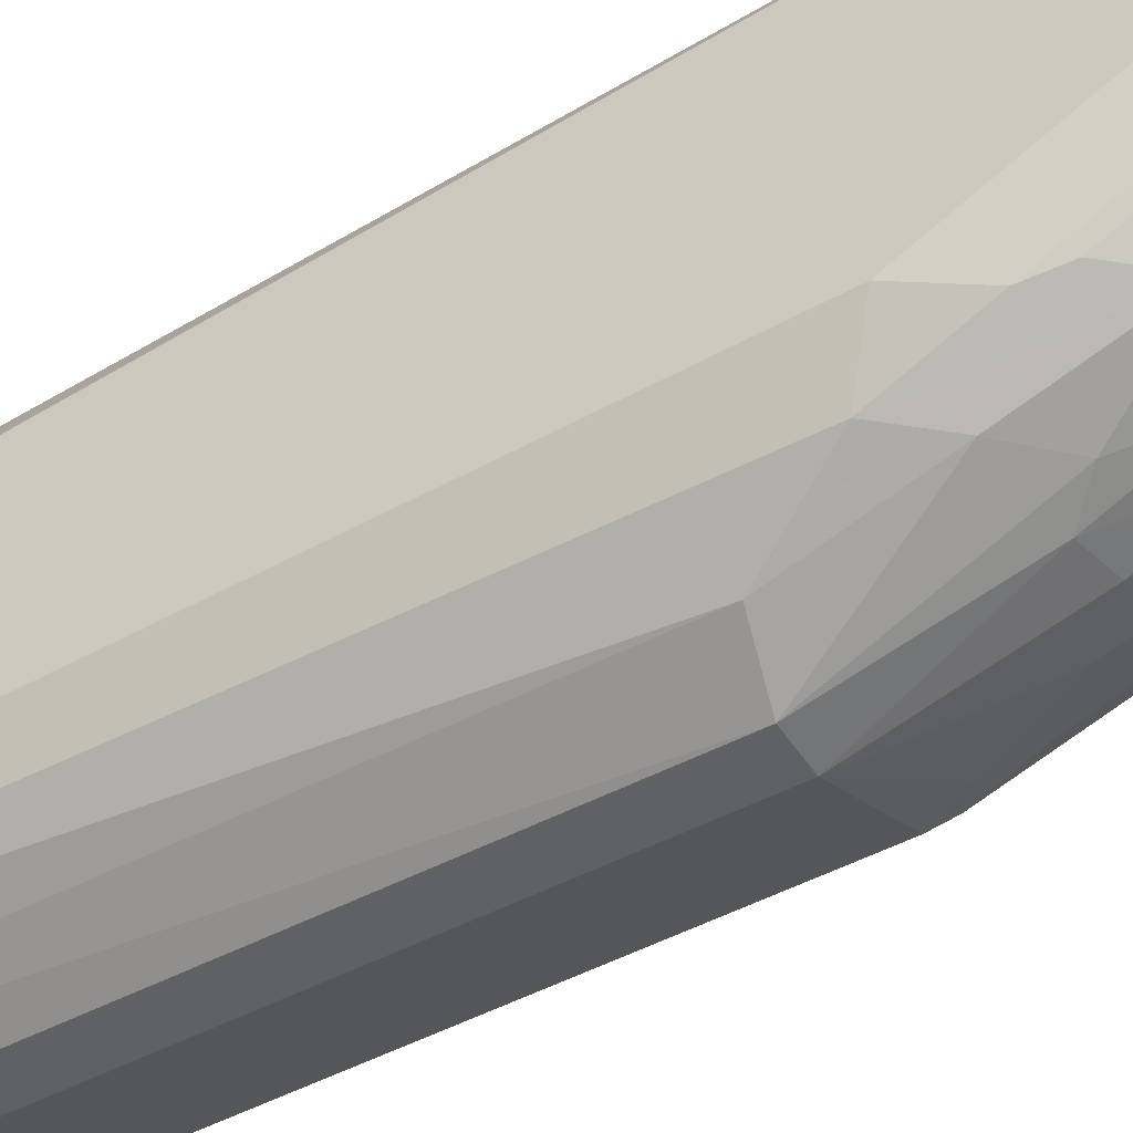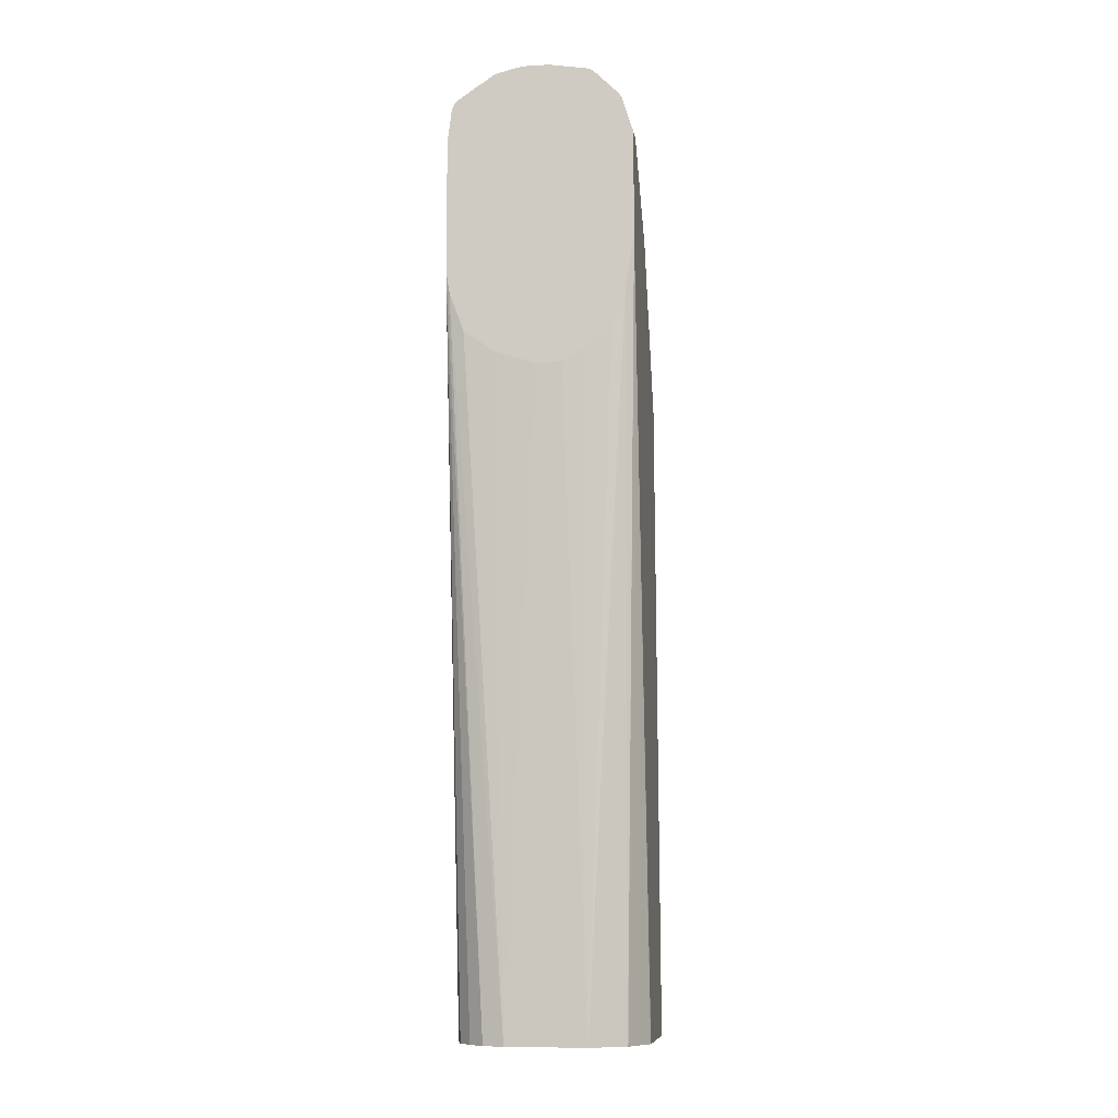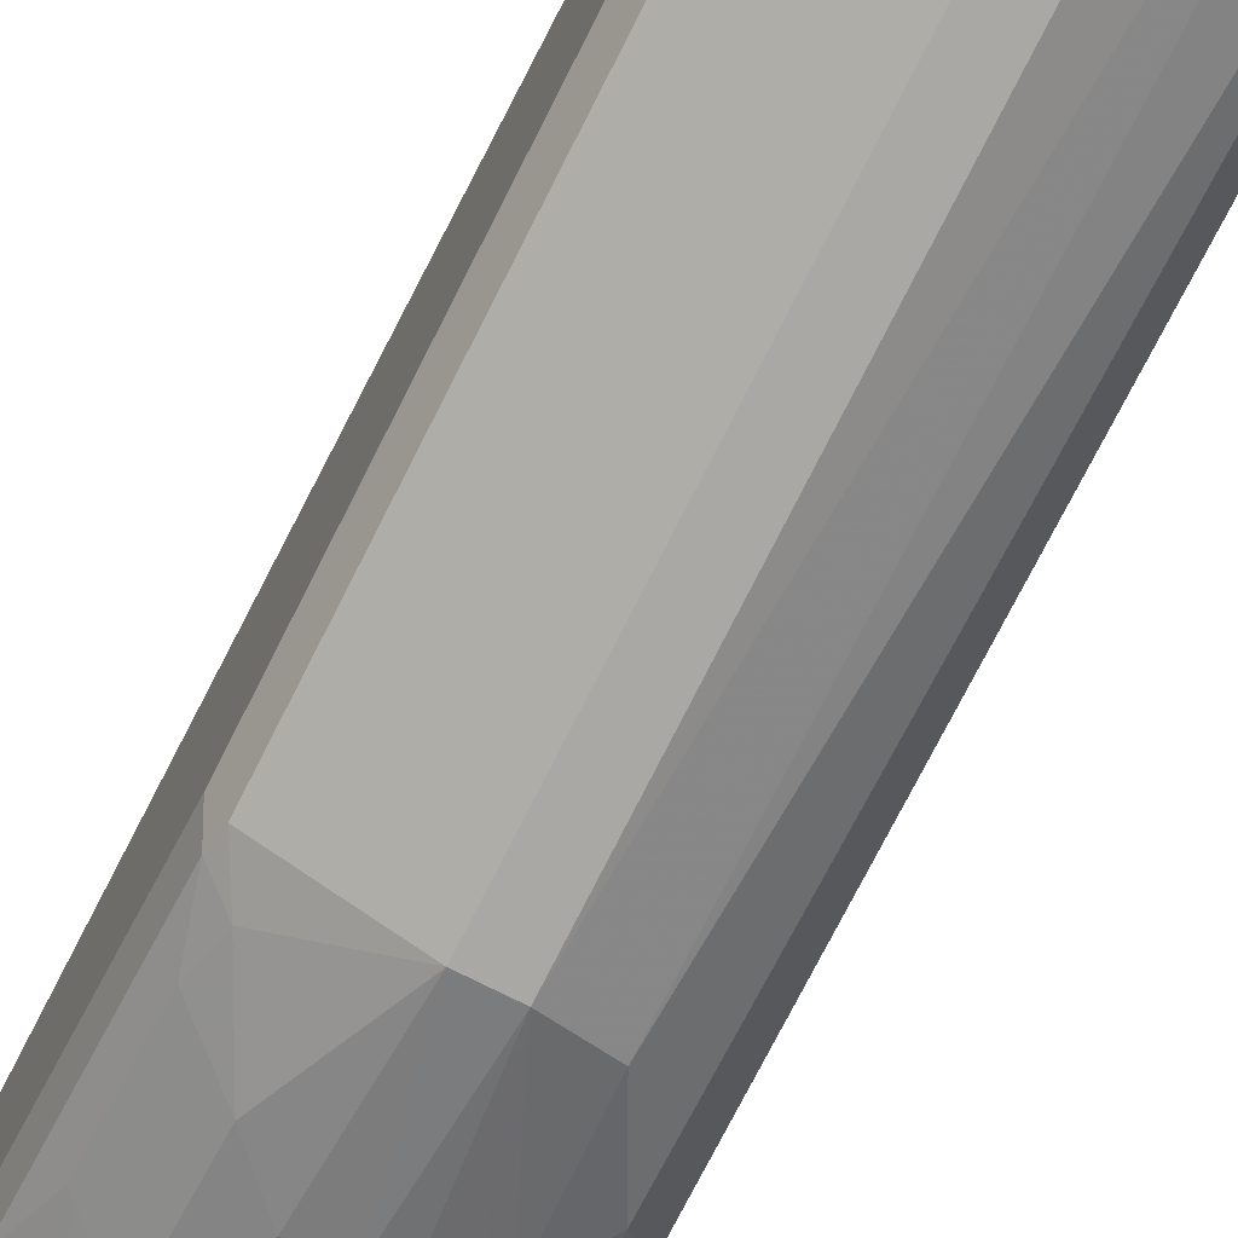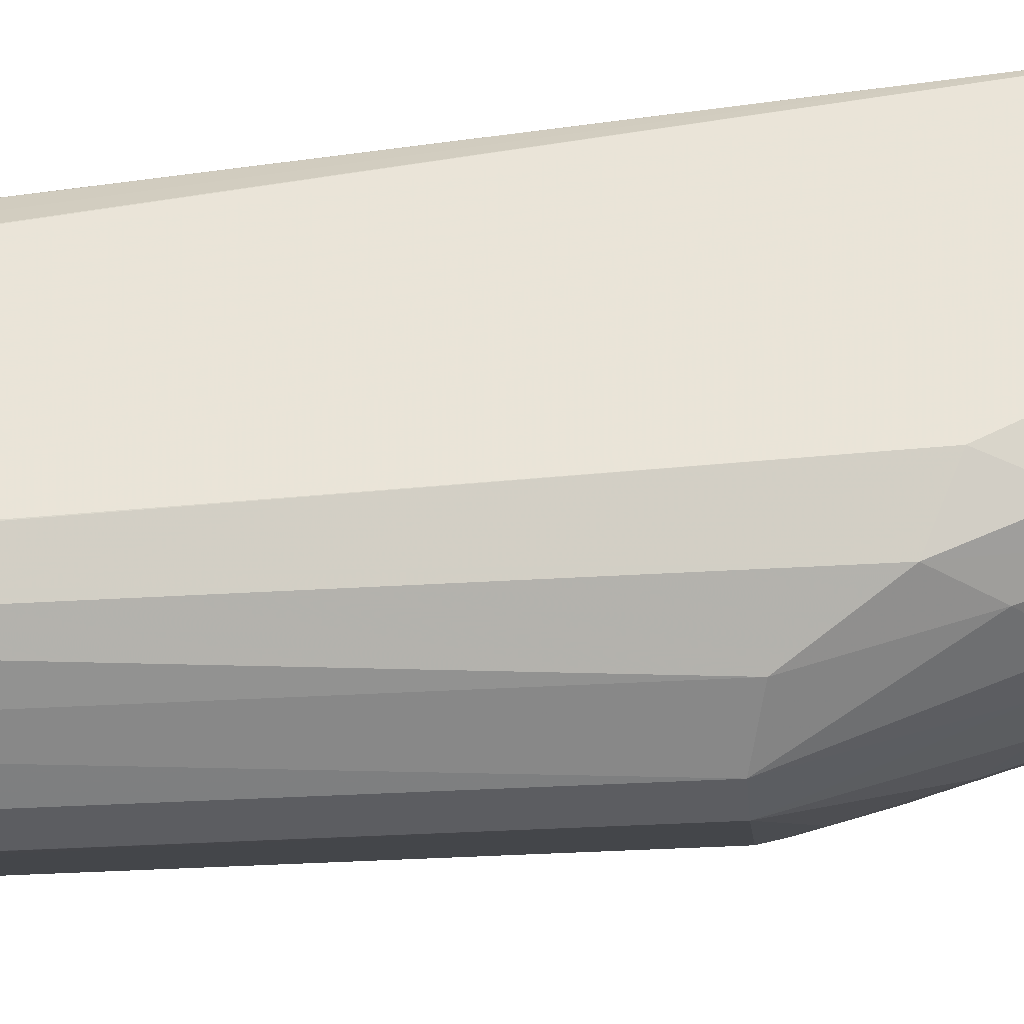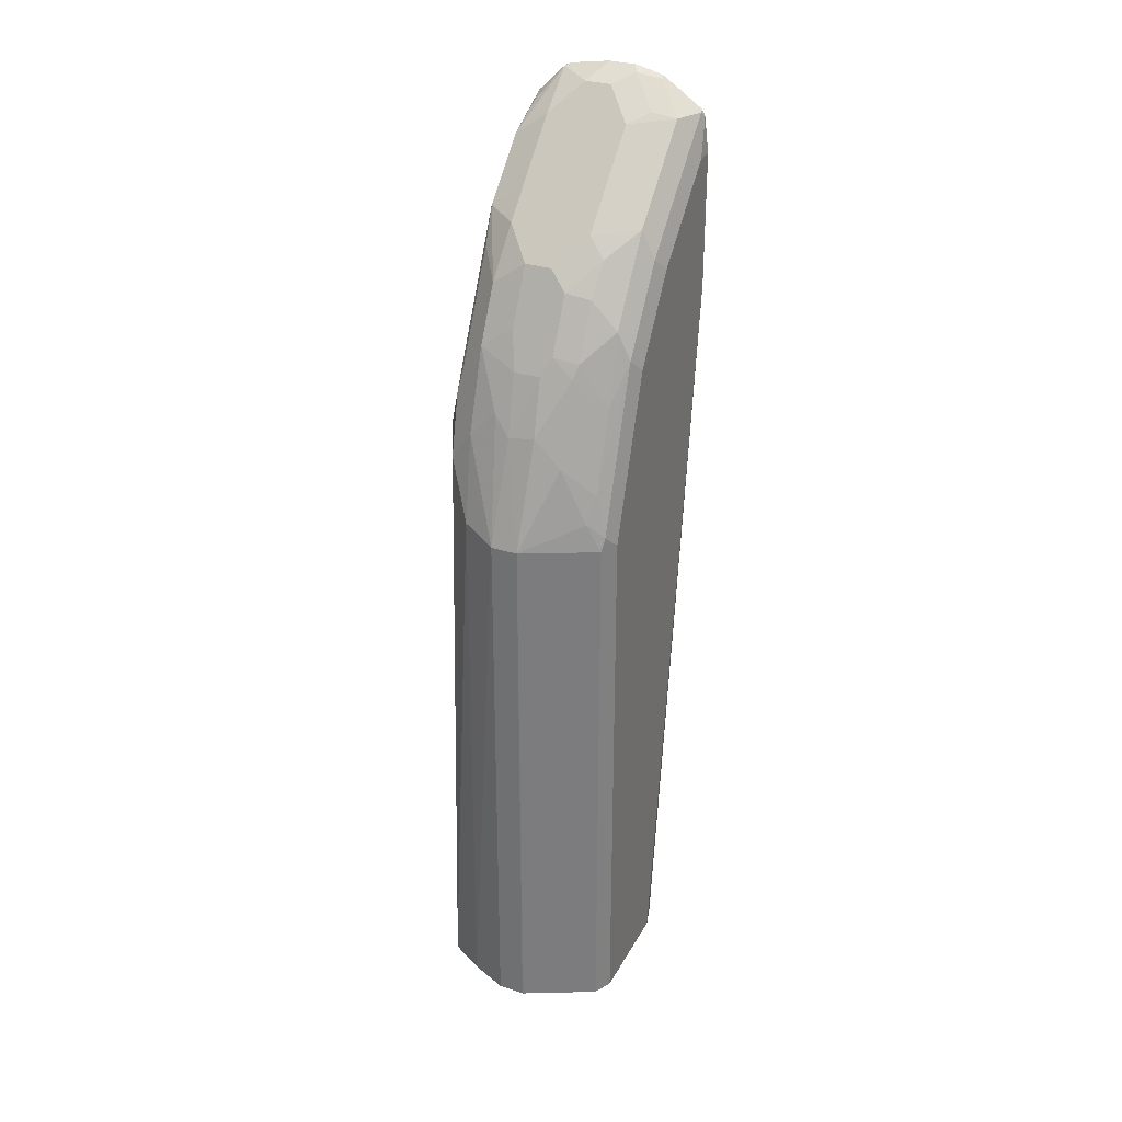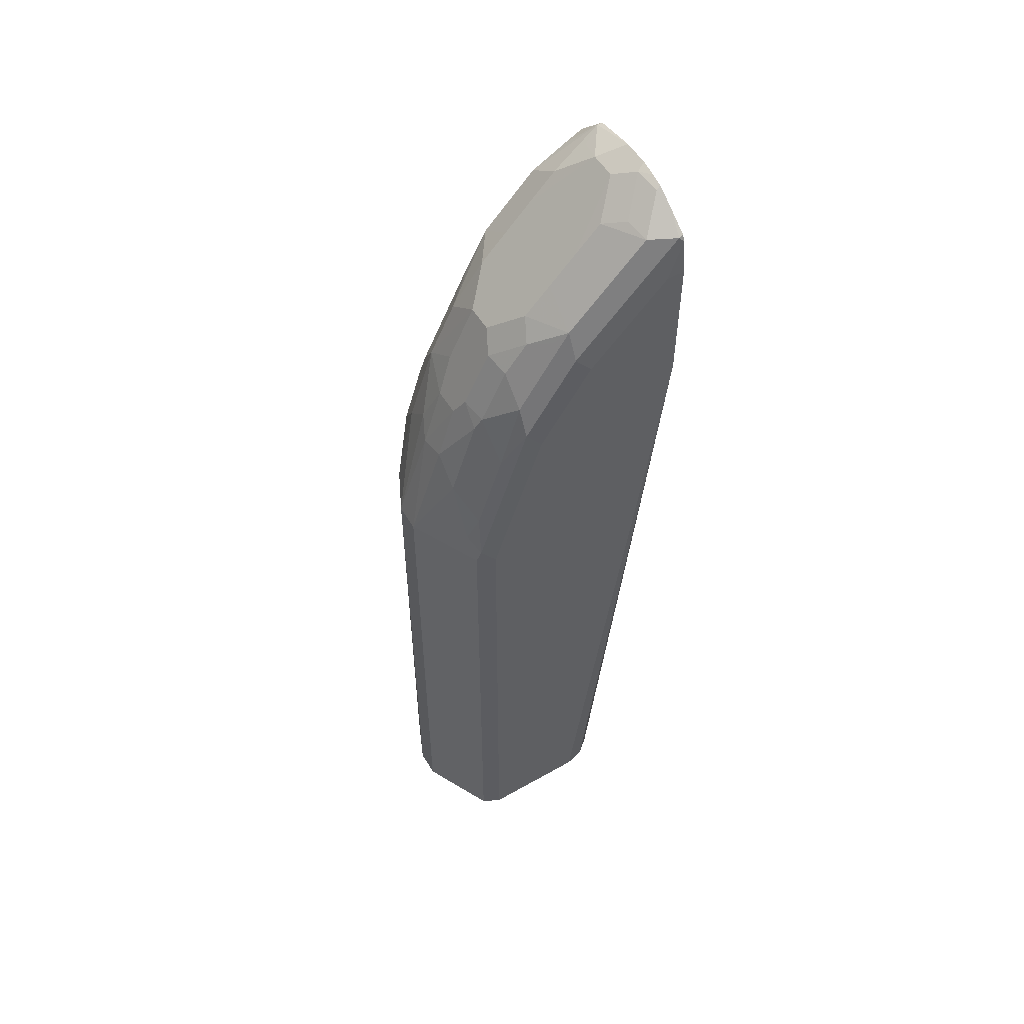
<metadata>
{"format":"obj","ext":"obj","renderer":"f3d","projection":"perspective","resolution":1024,"background":"white","views":[{"elev":-47.3,"azim":120.7,"up":"+Z"},{"elev":-9.8,"azim":8.5,"up":"+Y"},{"elev":-75.0,"azim":-26.7,"up":"+Z"},{"elev":-36.4,"azim":94.2,"up":"+Z"},{"elev":31.3,"azim":-155.3,"up":"+Y"},{"elev":54.6,"azim":-120.9,"up":"+Y"}]}
</metadata>
<code>
v 0.006128 0.584 -0.2111
v 0.02475 0.584 -0.2111
v -0.02156 0.5933 -0.2111
v -0.01863 0.1301 -0.2421
v 0.02565 0.5846 -0.2111
v 0.03726 0.1301 -0.2421
v -0.04339 0.6088 -0.2111
v -0.03335 0.1301 -0.2462
v -0.05339 0.636 -0.2111
v 0.04033 0.5933 -0.2111
v 0.04987 0.1301 -0.2484
v 0.06827 0.6335 -0.2111
v 0.06508 0.6211 -0.2111
v 0.05896 0.6088 -0.2111
v -0.04348 0.1301 -0.2547
v -0.0559 0.6522 -0.2111
v 0.06193 0.1301 -0.2544
v 0.07454 0.6708 -0.2111
v -0.05198 0.1301 -0.2648
v -0.0559 0.7454 -0.2111
v -0.05611 0.1301 -0.2795
v 0.06224 0.1301 -0.2548
v 0.07454 0.7454 -0.2111
v 0.0685 0.1301 -0.267
v 0.07454 0.1301 -0.2791
v 0.07474 0.1301 -0.2797
v -0.0536 0.764 -0.2111
v -0.0559 0.7454 -0.2236
v -0.05611 0.1301 -0.3541
v 0.07454 0.7454 -0.2236
v 0.06681 0.7701 -0.2111
v 0.07474 0.1301 -0.3543
v -0.05284 0.7701 -0.2111
v -0.05124 0.7733 -0.2143
v -0.05124 0.7174 -0.2702
v -0.0559 0.6895 -0.2795
v -0.0498 0.1301 -0.3667
v -0.0559 0.6335 -0.3168
v -0.0559 0.5218 -0.3541
v -0.04969 0.5218 -0.3665
v 0.06521 0.736 -0.2702
v 0.06521 0.7547 -0.2516
v 0.06521 0.7733 -0.2143
v 0.07454 0.6895 -0.2795
v 0.06521 0.7733 -0.2111
v 0.06832 0.1301 -0.3665
v 0.06832 0.1429 -0.3665
v 0.07454 0.1491 -0.3541
v 0.07454 0.5776 -0.3354
v -0.05071 0.7744 -0.2111
v -0.03647 0.7842 -0.2111
v -0.04193 0.7733 -0.2329
v -0.04193 0.736 -0.2702
v -0.05124 0.6988 -0.2889
v -0.05124 0.6429 -0.3261
v -0.03774 0.1301 -0.3727
v -0.05124 0.5311 -0.3634
v -0.0396 0.5404 -0.368
v -0.02484 0.5218 -0.3789
v 0.06521 0.7174 -0.2889
v 0.04348 0.7516 -0.2671
v 0.04348 0.7702 -0.2485
v 0.04658 0.792 -0.2143
v 0.06211 0.7702 -0.2298
v 0.06202 0.7765 -0.2111
v 0.06521 0.6429 -0.3261
v 0.0448 0.1301 -0.3802
v 0.04348 0.528 -0.3789
v 0.06211 0.5653 -0.3603
v 0.06521 0.6056 -0.3447
v -0.02249 0.7935 -0.2111
v -0.02329 0.792 -0.2143
v -0.02484 0.7764 -0.236
v -0.01242 0.7702 -0.2485
v -0.01242 0.7516 -0.2671
v -0.04193 0.7174 -0.2889
v -0.04193 0.6615 -0.3261
v -0.04348 0.6149 -0.3416
v -0.04348 0.559 -0.3603
v -0.01253 0.1301 -0.3853
v -0.02096 0.5776 -0.368
v 5.97e-06 0.5218 -0.3913
v 0.06211 0.6957 -0.3044
v 0.04658 0.6801 -0.3261
v 0.04348 0.7143 -0.3044
v 0.04348 0.733 -0.2857
v 0.02484 0.7888 -0.2298
v 0.04036 0.7857 -0.2267
v 0.01557 0.7982 -0.2111
v 0.04339 0.7935 -0.2111
v 0.04658 0.792 -0.2111
v 0.01883 0.1301 -0.3915
v 0.01863 0.5218 -0.3913
v 0.04658 0.587 -0.3634
v 0.04658 0.6429 -0.3447
v 0.06211 0.6211 -0.3416
v -0.01369 0.7958 -0.2111
v -0.006206 0.795 -0.2174
v 0.006218 0.7888 -0.2298
v -0.01242 0.733 -0.2857
v -0.01242 0.7143 -0.3044
v -0.02484 0.7019 -0.3106
v -0.03727 0.7081 -0.2982
v -0.02329 0.6801 -0.3261
v -0.02329 0.6429 -0.3447
v -0.02096 0.6335 -0.3494
v -0.0004679 0.1301 -0.3913
v -0.002325 0.5963 -0.368
v 0.0002109 0.1301 -0.3915
v 0.01552 0.5932 -0.3696
v 0.02484 0.6957 -0.323
v 0.01242 0.795 -0.2174
v -0.003055 0.7982 -0.2111
v 0.02794 0.6056 -0.3634
v 0.01863 0.6335 -0.3541
v 0.02484 0.6584 -0.3416
v 0.006218 0.6957 -0.323
v -0.006206 0.6833 -0.3292
v -0.006206 0.646 -0.3478
v 5.97e-06 0.6335 -0.3541
v 0.01863 0.6708 -0.3354
v 5.97e-06 0.6708 -0.3354
f 63 88 87
f 62 88 63
f 62 87 88
f 61 100 75
f 73 98 74
f 61 87 62
f 63 87 89
f 61 75 99
f 60 66 83
f 60 85 86
f 60 84 85
f 61 86 100
f 61 99 87
f 63 91 65
f 63 90 91
f 66 70 96
f 66 96 83
f 67 92 93
f 68 93 94
f 68 94 69
f 69 94 95
f 69 95 70
f 70 95 96
f 71 97 72
f 60 83 84
f 72 97 98
f 63 89 90
f 67 93 68
f 52 74 75
f 58 82 59
f 44 66 60
f 74 98 99
f 44 49 70
f 44 70 66
f 46 67 47
f 47 67 68
f 47 68 69
f 47 69 48
f 48 69 49
f 49 69 70
f 51 71 72
f 51 72 52
f 52 72 98
f 52 98 73
f 52 73 74
f 52 75 53
f 53 75 100
f 53 100 76
f 54 76 77
f 54 77 55
f 55 77 78
f 55 78 79
f 55 79 57
f 56 59 80
f 57 79 58
f 58 79 81
f 58 81 82
f 59 82 80
f 74 99 75
f 93 110 114
f 76 102 103
f 95 114 115
f 95 115 116
f 95 116 111
f 97 113 98
f 100 117 101
f 101 117 118
f 101 118 102
f 102 118 104
f 104 118 105
f 105 118 119
f 105 119 106
f 106 119 120
f 94 114 95
f 106 120 108
f 110 120 115
f 110 115 114
f 111 116 115
f 111 115 121
f 111 121 122
f 111 122 118
f 111 118 117
f 115 120 122
f 115 122 121
f 118 122 120
f 118 120 119
f 43 65 45
f 108 120 110
f 93 114 94
f 89 98 113
f 89 112 98
f 76 103 77
f 76 100 101
f 77 104 105
f 77 105 78
f 77 103 102
f 77 102 104
f 78 105 106
f 78 106 79
f 79 106 81
f 80 82 107
f 81 108 82
f 81 106 108
f 82 109 107
f 82 108 110
f 82 110 93
f 82 93 92
f 82 92 109
f 83 96 95
f 83 95 84
f 84 95 111
f 84 111 85
f 85 111 86
f 86 111 117
f 86 117 100
f 87 99 98
f 87 98 112
f 87 112 89
f 76 101 102
f 43 63 65
f 3 7 4
f 42 64 43
f 4 15 19
f 4 19 21
f 4 21 29
f 4 29 37
f 4 37 56
f 4 56 80
f 4 80 107
f 4 107 109
f 4 109 92
f 4 92 67
f 4 67 46
f 4 46 32
f 4 8 15
f 4 32 26
f 4 25 24
f 4 24 22
f 4 22 17
f 4 17 11
f 4 11 6
f 4 7 9
f 4 9 8
f 5 6 10
f 6 11 12
f 6 12 13
f 6 13 14
f 6 14 10
f 4 26 25
f 8 9 16
f 2 6 5
f 1 4 6
f 1 2 5
f 1 5 10
f 1 10 14
f 1 14 13
f 1 13 12
f 1 12 18
f 1 18 23
f 1 23 31
f 1 31 45
f 1 45 65
f 1 65 91
f 1 91 90
f 1 6 2
f 1 90 89
f 1 113 97
f 43 64 63
f 1 71 51
f 1 51 50
f 1 50 33
f 1 33 27
f 1 27 20
f 1 20 16
f 1 16 9
f 1 9 7
f 1 7 3
f 1 3 4
f 1 89 113
f 8 16 15
f 1 97 71
f 12 17 18
f 31 43 45
f 32 46 47
f 32 47 48
f 32 48 49
f 32 49 44
f 33 50 34
f 34 50 51
f 34 51 52
f 34 52 53
f 34 53 35
f 35 53 76
f 35 76 54
f 36 55 38
f 36 54 55
f 37 40 56
f 38 55 39
f 39 55 57
f 39 57 40
f 40 58 59
f 40 59 56
f 41 60 86
f 41 86 61
f 41 61 42
f 42 61 62
f 42 62 63
f 42 63 64
f 11 17 12
f 30 60 41
f 30 44 60
f 40 57 58
f 30 32 44
f 15 16 19
f 16 20 21
f 16 21 19
f 17 22 18
f 18 22 24
f 18 25 26
f 18 26 23
f 20 27 28
f 20 28 29
f 20 29 21
f 23 30 31
f 23 26 32
f 23 32 30
f 18 24 25
f 28 33 34
f 27 33 28
f 30 43 31
f 30 42 43
f 30 41 42
f 29 39 40
f 29 38 39
f 29 40 37
f 28 36 29
f 28 54 36
f 28 35 54
f 28 34 35
f 29 36 38

</code>
